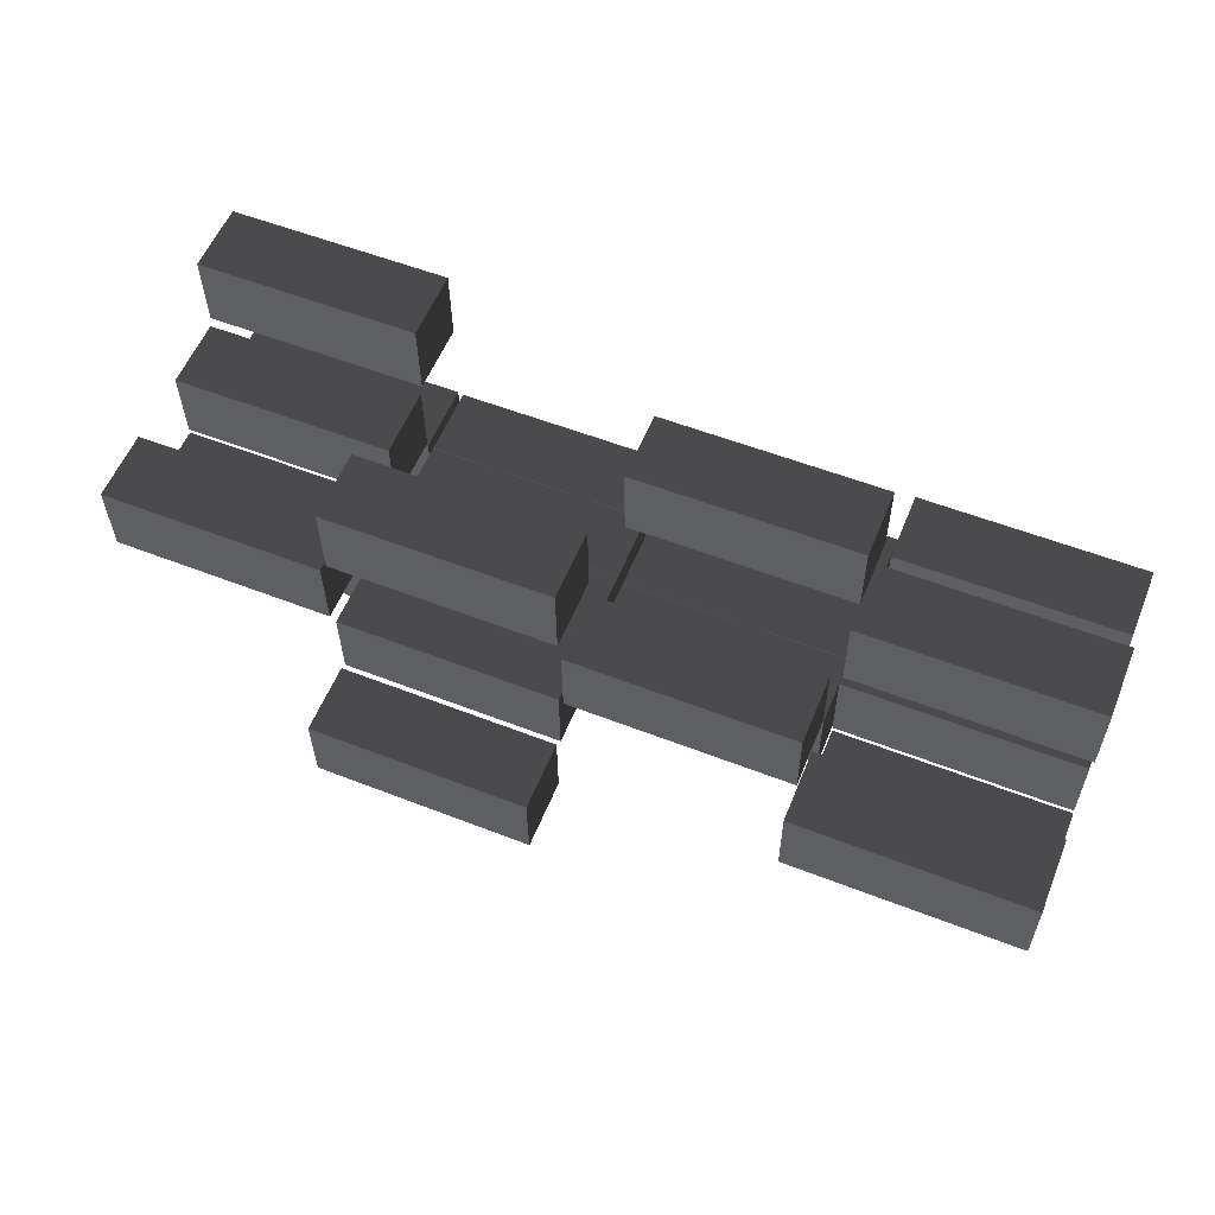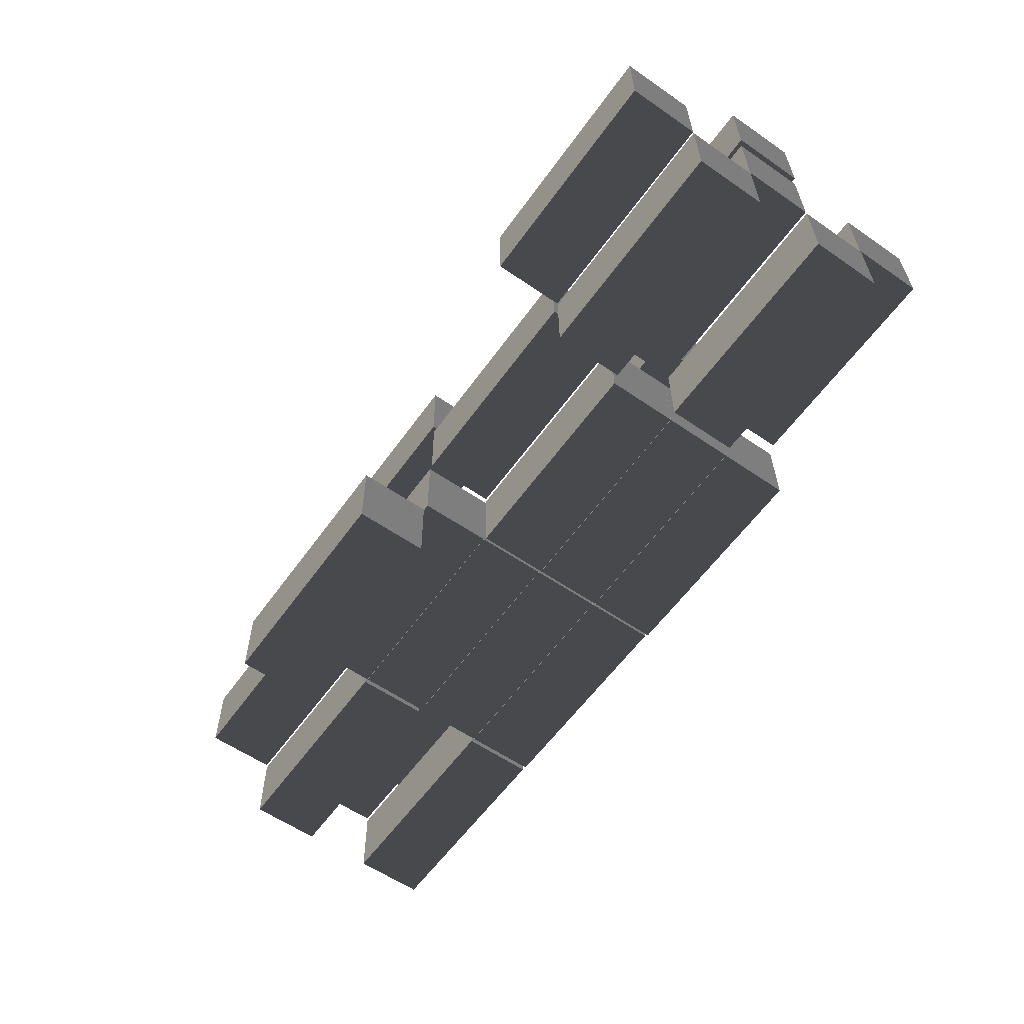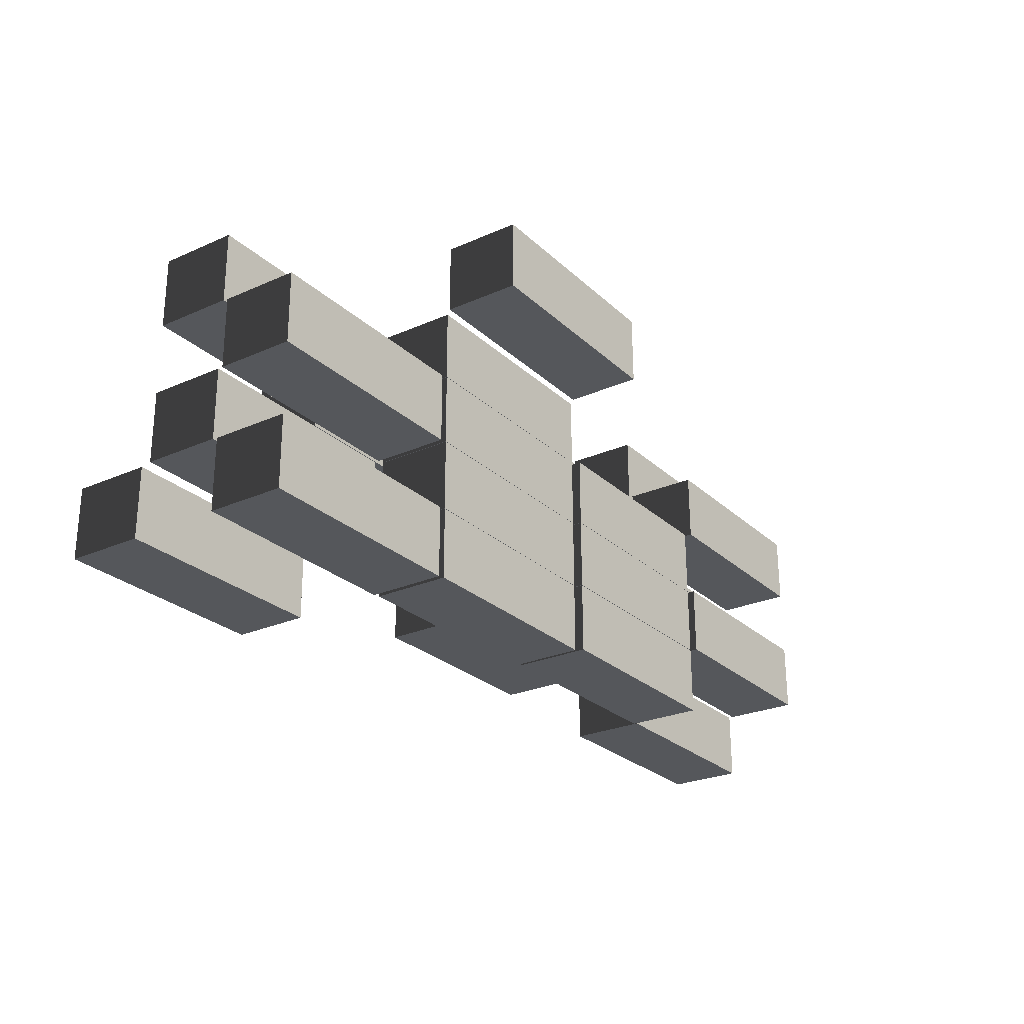
<metadata>
{"format":"obj","ext":"obj","renderer":"f3d","projection":"perspective","resolution":1024,"background":"white","views":[{"elev":57.4,"azim":-158.3,"up":"+Z"},{"elev":-58.8,"azim":-126.0,"up":"+Z"},{"elev":-26.4,"azim":125.4,"up":"+Y"}]}
</metadata>
<code>
v 217.4 -105.3 -74.28
v 216.8 -172.4 -74.07
v 426.8 -174.2 -75.59
v 427.4 -107.1 -75.79
v 216.8 -172.4 -74.07
v 217.4 -172.2 -1.729
v 427.4 -174 -3.329
v 426.8 -174.2 -75.59
v 217.4 -172.2 -1.729
v 217.9 -105.1 -1.927
v 428 -106.9 -3.528
v 427.4 -174 -3.329
v 217.9 -105.1 -1.927
v 217.4 -105.3 -74.28
v 427.4 -107.1 -75.79
v 428 -106.9 -3.528
v 427.4 -107.1 -75.79
v 426.8 -174.2 -75.59
v 427.4 -174 -3.329
v 428 -106.9 -3.528
v 217.9 -105.1 -1.927
v 217.4 -172.2 -1.729
v 216.8 -172.4 -74.07
v 217.4 -105.3 -74.28
v 216.9 -104.8 86.14
v 216.4 -171.9 86.35
v 426.4 -173.7 84.83
v 427 -106.6 84.64
v 216.4 -171.9 86.35
v 216.9 -171.7 158.7
v 426.9 -173.5 157.1
v 426.4 -173.7 84.83
v 216.9 -171.7 158.7
v 217.5 -104.6 158.5
v 427.5 -106.4 156.9
v 426.9 -173.5 157.1
v 217.5 -104.6 158.5
v 216.9 -104.8 86.14
v 427 -106.6 84.64
v 427.5 -106.4 156.9
v 427 -106.6 84.64
v 426.4 -173.7 84.83
v 426.9 -173.5 157.1
v 427.5 -106.4 156.9
v 217.5 -104.6 158.5
v 216.9 -171.7 158.7
v 216.4 -171.9 86.35
v 216.9 -104.8 86.14
v 2.48 -103.5 -74.21
v 1.904 -170.6 -74
v 211.9 -172.4 -75.52
v 212.5 -105.3 -75.72
v 1.904 -170.6 -74
v 2.453 -170.4 -1.662
v 212.5 -172.1 -3.263
v 211.9 -172.4 -75.52
v 2.453 -170.4 -1.662
v 3.028 -103.2 -1.861
v 213.1 -105.1 -3.461
v 212.5 -172.1 -3.263
v 3.028 -103.2 -1.861
v 2.48 -103.5 -74.21
v 212.5 -105.3 -75.72
v 213.1 -105.1 -3.461
v 212.5 -105.3 -75.72
v 211.9 -172.4 -75.52
v 212.5 -172.1 -3.263
v 213.1 -105.1 -3.461
v 3.028 -103.2 -1.861
v 2.453 -170.4 -1.662
v 1.904 -170.6 -74
v 2.48 -103.5 -74.21
v -212.8 -100.7 -78.4
v -213.3 -167.8 -78.19
v -3.322 -169.6 -79.71
v -2.739 -102.5 -79.91
v -213.3 -167.8 -78.19
v -212.8 -167.6 -5.848
v -2.777 -169.4 -7.449
v -3.322 -169.6 -79.71
v -212.8 -167.6 -5.848
v -212.2 -100.5 -6.047
v -2.194 -102.3 -7.648
v -2.777 -169.4 -7.449
v -212.2 -100.5 -6.047
v -212.8 -100.7 -78.4
v -2.739 -102.5 -79.91
v -2.194 -102.3 -7.648
v -2.739 -102.5 -79.91
v -3.322 -169.6 -79.71
v -2.777 -169.4 -7.449
v -2.194 -102.3 -7.648
v -212.2 -100.5 -6.047
v -212.8 -167.6 -5.848
v -213.3 -167.8 -78.19
v -212.8 -100.7 -78.4
v -431 -95.36 -2.638
v -431.6 -162.5 -2.429
v -221.6 -164.3 -3.948
v -221 -97.21 -4.147
v -431.6 -162.5 -2.429
v -431.1 -162.3 69.91
v -221 -164 68.31
v -221.6 -164.3 -3.948
v -431.1 -162.3 69.91
v -430.5 -95.15 69.71
v -220.5 -97 68.11
v -221 -164 68.31
v -430.5 -95.15 69.71
v -431 -95.36 -2.638
v -221 -97.21 -4.147
v -220.5 -97 68.11
v -221 -97.21 -4.147
v -221.6 -164.3 -3.948
v -221 -164 68.31
v -220.5 -97 68.11
v -430.5 -95.15 69.71
v -431.1 -162.3 69.91
v -431.6 -162.5 -2.429
v -431 -95.36 -2.638
v 218.9 -37.66 1.865
v 218.3 -104.8 2.073
v 428.4 -106.6 0.5542
v 428.9 -39.5 0.3558
v 218.3 -104.8 2.073
v 218.9 -104.6 74.41
v 428.9 -106.3 72.81
v 428.4 -106.6 0.5542
v 218.9 -104.6 74.41
v 219.5 -37.45 74.22
v 429.5 -39.29 72.61
v 428.9 -106.3 72.81
v 219.5 -37.45 74.22
v 218.9 -37.66 1.865
v 428.9 -39.5 0.3558
v 429.5 -39.29 72.61
v 428.9 -39.5 0.3558
v 428.4 -106.6 0.5542
v 428.9 -106.3 72.81
v 429.5 -39.29 72.61
v 219.5 -37.45 74.22
v 218.9 -104.6 74.41
v 218.3 -104.8 2.073
v 218.9 -37.66 1.865
v 3.05 -36.05 -74.41
v 2.475 -103.2 -74.2
v 212.5 -105 -75.72
v 213.1 -37.9 -75.92
v 2.475 -103.2 -74.2
v 3.024 -103 -1.862
v 213 -104.7 -3.463
v 212.5 -105 -75.72
v 3.024 -103 -1.862
v 3.599 -35.84 -2.061
v 213.6 -37.69 -3.661
v 213 -104.7 -3.463
v 3.599 -35.84 -2.061
v 3.05 -36.05 -74.41
v 213.1 -37.9 -75.92
v 213.6 -37.69 -3.661
v 213.1 -37.9 -75.92
v 212.5 -105 -75.72
v 213 -104.7 -3.463
v 213.6 -37.69 -3.661
v 3.599 -35.84 -2.061
v 3.024 -103 -1.862
v 2.475 -103.2 -74.2
v 3.05 -36.05 -74.41
v -212.2 -33.26 -78.6
v -212.8 -100.4 -78.39
v -2.751 -102.2 -79.91
v -2.169 -35.11 -80.11
v -212.8 -100.4 -78.39
v -212.2 -100.2 -6.048
v -2.206 -102 -7.649
v -2.751 -102.2 -79.91
v -212.2 -100.2 -6.048
v -211.6 -33.05 -6.247
v -1.623 -34.9 -7.848
v -2.206 -102 -7.649
v -211.6 -33.05 -6.247
v -212.2 -33.26 -78.6
v -2.169 -35.11 -80.11
v -1.623 -34.9 -7.848
v -2.169 -35.11 -80.11
v -2.751 -102.2 -79.91
v -2.206 -102 -7.649
v -1.623 -34.9 -7.848
v -211.6 -33.05 -6.247
v -212.2 -100.2 -6.048
v -212.8 -100.4 -78.39
v -212.2 -33.26 -78.6
v -212.6 -32.79 81.82
v -213.2 -99.93 82.03
v -3.194 -101.7 80.51
v -2.612 -34.63 80.32
v -213.2 -99.93 82.03
v -212.7 -99.72 154.4
v -2.649 -101.5 152.8
v -3.194 -101.7 80.51
v -212.7 -99.72 154.4
v -212.1 -32.58 154.2
v -2.067 -34.42 152.6
v -2.649 -101.5 152.8
v -212.1 -32.58 154.2
v -212.6 -32.79 81.82
v -2.612 -34.63 80.32
v -2.067 -34.42 152.6
v -2.612 -34.63 80.32
v -3.194 -101.7 80.51
v -2.649 -101.5 152.8
v -2.067 -34.42 152.6
v -212.1 -32.58 154.2
v -212.7 -99.72 154.4
v -213.2 -99.93 82.03
v -212.6 -32.79 81.82
v -431.4 -28.17 -79.18
v -432 -95.32 -78.97
v -222 -97.07 -80.49
v -221.4 -30.02 -80.69
v -432 -95.32 -78.97
v -431.4 -95.11 -6.63
v -221.4 -96.86 -8.231
v -222 -97.07 -80.49
v -431.4 -95.11 -6.63
v -430.9 -27.96 -6.829
v -220.8 -29.81 -8.43
v -221.4 -96.86 -8.231
v -430.9 -27.96 -6.829
v -431.4 -28.17 -79.18
v -221.4 -30.02 -80.69
v -220.8 -29.81 -8.43
v -221.4 -30.02 -80.69
v -222 -97.07 -80.49
v -221.4 -96.86 -8.231
v -220.8 -29.81 -8.43
v -430.9 -27.96 -6.829
v -431.4 -95.11 -6.63
v -432 -95.32 -78.97
v -431.4 -28.17 -79.18
v 218.5 29.53 -74.68
v 218 -37.62 -74.47
v 428 -39.37 -75.99
v 428.6 27.69 -76.19
v 218 -37.62 -74.47
v 218.5 -37.4 -2.128
v 428.5 -39.16 -3.729
v 428 -39.37 -75.99
v 218.5 -37.4 -2.128
v 219.1 29.74 -2.327
v 429.1 27.9 -3.927
v 428.5 -39.16 -3.729
v 219.1 29.74 -2.327
v 218.5 29.53 -74.68
v 428.6 27.69 -76.19
v 429.1 27.9 -3.927
v 428.6 27.69 -76.19
v 428 -39.37 -75.99
v 428.5 -39.16 -3.729
v 429.1 27.9 -3.927
v 219.1 29.74 -2.327
v 218.5 -37.4 -2.128
v 218 -37.62 -74.47
v 218.5 29.53 -74.68
v 3.621 31.35 -74.61
v 3.046 -35.8 -74.4
v 213.1 -37.55 -75.92
v 213.6 29.51 -76.12
v 3.046 -35.8 -74.4
v 3.594 -35.58 -2.061
v 213.6 -37.34 -3.662
v 213.1 -37.55 -75.92
v 3.594 -35.58 -2.061
v 4.17 31.56 -2.26
v 214.2 29.72 -3.861
v 213.6 -37.34 -3.662
v 4.17 31.56 -2.26
v 3.621 31.35 -74.61
v 213.6 29.51 -76.12
v 214.2 29.72 -3.861
v 213.6 29.51 -76.12
v 213.1 -37.55 -75.92
v 213.6 -37.34 -3.662
v 214.2 29.72 -3.861
v 4.17 31.56 -2.26
v 3.594 -35.58 -2.061
v 3.046 -35.8 -74.4
v 3.621 31.35 -74.61
v -211.6 34.14 -78.8
v -212.2 -33.01 -78.59
v -2.181 -34.76 -80.11
v -1.598 32.29 -80.31
v -212.2 -33.01 -78.59
v -211.7 -32.8 -6.248
v -1.635 -34.55 -7.849
v -2.181 -34.76 -80.11
v -211.7 -32.8 -6.248
v -211.1 34.35 -6.447
v -1.053 32.5 -8.047
v -1.635 -34.55 -7.849
v -211.1 34.35 -6.447
v -211.6 34.14 -78.8
v -1.598 32.29 -80.31
v -1.053 32.5 -8.047
v -1.598 32.29 -80.31
v -2.181 -34.76 -80.11
v -1.635 -34.55 -7.849
v -1.053 32.5 -8.047
v -211.1 34.35 -6.447
v -211.7 -32.8 -6.248
v -212.2 -33.01 -78.59
v -211.6 34.14 -78.8
v -429.9 39.44 -3.037
v -430.5 -27.7 -2.829
v -220.4 -29.46 -4.348
v -219.9 37.6 -4.546
v -430.5 -27.7 -2.829
v -429.9 -27.49 69.51
v -219.9 -29.25 67.91
v -220.4 -29.46 -4.348
v -429.9 -27.49 69.51
v -429.3 39.65 69.31
v -219.3 37.81 67.71
v -219.9 -29.25 67.91
v -429.3 39.65 69.31
v -429.9 39.44 -3.037
v -219.9 37.6 -4.546
v -219.3 37.81 67.71
v -219.9 37.6 -4.546
v -220.4 -29.46 -4.348
v -219.9 -29.25 67.91
v -219.3 37.81 67.71
v -429.3 39.65 69.31
v -429.9 -27.49 69.51
v -430.5 -27.7 -2.829
v -429.9 39.44 -3.037
v -431.3 39.7 81.04
v -431.9 -27.44 81.25
v -221.8 -29.19 79.73
v -221.3 37.86 79.53
v -431.9 -27.44 81.25
v -431.3 -27.23 153.6
v -221.3 -28.98 152
v -221.8 -29.19 79.73
v -431.3 -27.23 153.6
v -430.7 39.91 153.4
v -220.7 38.07 151.8
v -221.3 -28.98 152
v -430.7 39.91 153.4
v -431.3 39.7 81.04
v -221.3 37.86 79.53
v -220.7 38.07 151.8
v -221.3 37.86 79.53
v -221.8 -29.19 79.73
v -221.3 -28.98 152
v -220.7 38.07 151.8
v -430.7 39.91 153.4
v -431.3 -27.23 153.6
v -431.9 -27.44 81.25
v -431.3 39.7 81.04
v 220.1 97.15 1.465
v 219.5 30 1.674
v 429.5 28.25 0.1544
v 430.1 95.3 -0.04395
v 219.5 30 1.674
v 220 30.21 74.01
v 430 28.46 72.41
v 429.5 28.25 0.1544
v 220 30.21 74.01
v 220.6 97.36 73.82
v 430.6 95.51 72.22
v 430 28.46 72.41
v 220.6 97.36 73.82
v 220.1 97.15 1.465
v 430.1 95.3 -0.04395
v 430.6 95.51 72.22
v 430.1 95.3 -0.04395
v 429.5 28.25 0.1544
v 430 28.46 72.41
v 430.6 95.51 72.22
v 220.6 97.36 73.82
v 220 30.21 74.01
v 219.5 30 1.674
v 220.1 97.15 1.465
v 4.192 98.75 -74.81
v 3.616 31.61 -74.6
v 213.6 29.85 -76.12
v 214.2 96.91 -76.32
v 3.616 31.61 -74.6
v 4.165 31.82 -2.261
v 214.2 30.06 -3.862
v 213.6 29.85 -76.12
v 4.165 31.82 -2.261
v 4.74 98.96 -2.46
v 214.8 97.12 -4.061
v 214.2 30.06 -3.862
v 4.74 98.96 -2.46
v 4.192 98.75 -74.81
v 214.2 96.91 -76.32
v 214.8 97.12 -4.061
v 214.2 96.91 -76.32
v 213.6 29.85 -76.12
v 214.2 30.06 -3.862
v 214.8 97.12 -4.061
v 4.74 98.96 -2.46
v 4.165 31.82 -2.261
v 3.616 31.61 -74.6
v 4.192 98.75 -74.81
v 3.749 99.23 85.61
v 3.173 32.08 85.82
v 213.2 30.33 84.3
v 213.8 97.38 84.1
v 3.173 32.08 85.82
v 3.722 32.29 158.2
v 213.7 30.54 156.6
v 213.2 30.33 84.3
v 3.722 32.29 158.2
v 4.297 99.44 158
v 214.3 97.59 156.4
v 213.7 30.54 156.6
v 4.297 99.44 158
v 3.749 99.23 85.61
v 213.8 97.38 84.1
v 214.3 97.59 156.4
v 213.8 97.38 84.1
v 213.2 30.33 84.3
v 213.7 30.54 156.6
v 214.3 97.59 156.4
v 4.297 99.44 158
v 3.722 32.29 158.2
v 3.173 32.08 85.82
v 3.749 99.23 85.61
v -210.1 101.8 -2.655
v -210.7 34.61 -2.447
v -0.6572 32.86 -3.965
v -0.07462 99.91 -4.164
v -210.7 34.61 -2.447
v -210.1 34.82 69.89
v -0.1119 33.07 68.29
v -0.6572 32.86 -3.965
v -210.1 34.82 69.89
v -209.6 102 69.7
v 0.4707 100.1 68.1
v -0.1119 33.07 68.29
v -209.6 102 69.7
v -210.1 101.8 -2.655
v -0.07462 99.91 -4.164
v 0.4707 100.1 68.1
v -0.07462 99.91 -4.164
v -0.6572 32.86 -3.965
v -0.1119 33.07 68.29
v 0.4707 100.1 68.1
v -209.6 102 69.7
v -210.1 34.82 69.89
v -210.7 34.61 -2.447
v -210.1 101.8 -2.655
v -430.3 106.6 -79.58
v -430.8 39.48 -79.37
v -220.8 37.73 -80.89
v -220.2 104.8 -81.09
v -430.8 39.48 -79.37
v -430.3 39.69 -7.03
v -220.3 37.94 -8.631
v -220.8 37.73 -80.89
v -430.3 39.69 -7.03
v -429.7 106.8 -7.229
v -219.7 105 -8.829
v -220.3 37.94 -8.631
v -429.7 106.8 -7.229
v -430.3 106.6 -79.58
v -220.2 104.8 -81.09
v -219.7 105 -8.829
v -220.2 104.8 -81.09
v -220.8 37.73 -80.89
v -220.3 37.94 -8.631
v -219.7 105 -8.829
v -429.7 106.8 -7.229
v -430.3 39.69 -7.03
v -430.8 39.48 -79.37
v -430.3 106.6 -79.58
v -428.7 174 -3.436
v -429.3 106.8 -3.228
v -219.3 105.1 -4.746
v -218.7 172.1 -4.945
v -429.3 106.8 -3.228
v -428.8 107.1 69.11
v -218.7 105.3 67.51
v -219.3 105.1 -4.746
v -428.8 107.1 69.11
v -428.2 174.2 68.91
v -218.2 172.4 67.31
v -218.7 105.3 67.51
v -428.2 174.2 68.91
v -428.7 174 -3.436
v -218.7 172.1 -4.945
v -218.2 172.4 67.31
v -218.7 172.1 -4.945
v -219.3 105.1 -4.746
v -218.7 105.3 67.51
v -218.2 172.4 67.31
v -428.2 174.2 68.91
v -428.8 107.1 69.11
v -429.3 106.8 -3.228
v -428.7 174 -3.436
v 7.585 167.6 -152.4
v 7.009 100.5 -152.2
v 217 98.72 -153.7
v 217.6 165.8 -153.9
v 7.009 100.5 -152.2
v 7.558 100.7 -79.81
v 217.6 98.93 -81.41
v 217 98.72 -153.7
v 7.558 100.7 -79.81
v 8.133 167.8 -80.01
v 218.2 166 -81.61
v 217.6 98.93 -81.41
v 8.133 167.8 -80.01
v 7.585 167.6 -152.4
v 217.6 165.8 -153.9
v 218.2 166 -81.61
v 217.6 165.8 -153.9
v 217 98.72 -153.7
v 217.6 98.93 -81.41
v 218.2 166 -81.61
v 8.133 167.8 -80.01
v 7.558 100.7 -79.81
v 7.009 100.5 -152.2
v 7.585 167.6 -152.4
g Group1_(4)_402_15
f 1 3 2
f 1 4 3
f 5 7 6
f 5 8 7
f 9 11 10
f 9 12 11
f 13 15 14
f 13 16 15
f 17 19 18
f 17 20 19
f 21 23 22
f 21 24 23
f 25 27 26
f 25 28 27
f 29 31 30
f 29 32 31
f 33 35 34
f 33 36 35
f 37 39 38
f 37 40 39
f 41 43 42
f 41 44 43
f 45 47 46
f 45 48 47
f 49 51 50
f 49 52 51
f 53 55 54
f 53 56 55
f 57 59 58
f 57 60 59
f 61 63 62
f 61 64 63
f 65 67 66
f 65 68 67
f 69 71 70
f 69 72 71
f 73 75 74
f 73 76 75
f 77 79 78
f 77 80 79
f 81 83 82
f 81 84 83
f 85 87 86
f 85 88 87
f 89 91 90
f 89 92 91
f 93 95 94
f 93 96 95
f 97 99 98
f 97 100 99
f 101 103 102
f 101 104 103
f 105 107 106
f 105 108 107
f 109 111 110
f 109 112 111
f 113 115 114
f 113 116 115
f 117 119 118
f 117 120 119
f 121 123 122
f 121 124 123
f 125 127 126
f 125 128 127
f 129 131 130
f 129 132 131
f 133 135 134
f 133 136 135
f 137 139 138
f 137 140 139
f 141 143 142
f 141 144 143
f 145 147 146
f 145 148 147
f 149 151 150
f 149 152 151
f 153 155 154
f 153 156 155
f 157 159 158
f 157 160 159
f 161 163 162
f 161 164 163
f 165 167 166
f 165 168 167
f 169 171 170
f 169 172 171
f 173 175 174
f 173 176 175
f 177 179 178
f 177 180 179
f 181 183 182
f 181 184 183
f 185 187 186
f 185 188 187
f 189 191 190
f 189 192 191
f 193 195 194
f 193 196 195
f 197 199 198
f 197 200 199
f 201 203 202
f 201 204 203
f 205 207 206
f 205 208 207
f 209 211 210
f 209 212 211
f 213 215 214
f 213 216 215
f 217 219 218
f 217 220 219
f 221 223 222
f 221 224 223
f 225 227 226
f 225 228 227
f 229 231 230
f 229 232 231
f 233 235 234
f 233 236 235
f 237 239 238
f 237 240 239
f 241 243 242
f 241 244 243
f 245 247 246
f 245 248 247
f 249 251 250
f 249 252 251
f 253 255 254
f 253 256 255
f 257 259 258
f 257 260 259
f 261 263 262
f 261 264 263
f 265 267 266
f 265 268 267
f 269 271 270
f 269 272 271
f 273 275 274
f 273 276 275
f 277 279 278
f 277 280 279
f 281 283 282
f 281 284 283
f 285 287 286
f 285 288 287
f 289 291 290
f 289 292 291
f 293 295 294
f 293 296 295
f 297 299 298
f 297 300 299
f 301 303 302
f 301 304 303
f 305 307 306
f 305 308 307
f 309 311 310
f 309 312 311
f 313 315 314
f 313 316 315
f 317 319 318
f 317 320 319
f 321 323 322
f 321 324 323
f 325 327 326
f 325 328 327
f 329 331 330
f 329 332 331
f 333 335 334
f 333 336 335
f 337 339 338
f 337 340 339
f 341 343 342
f 341 344 343
f 345 347 346
f 345 348 347
f 349 351 350
f 349 352 351
f 353 355 354
f 353 356 355
f 357 359 358
f 357 360 359
f 361 363 362
f 361 364 363
f 365 367 366
f 365 368 367
f 369 371 370
f 369 372 371
f 373 375 374
f 373 376 375
f 377 379 378
f 377 380 379
f 381 383 382
f 381 384 383
f 385 387 386
f 385 388 387
f 389 391 390
f 389 392 391
f 393 395 394
f 393 396 395
f 397 399 398
f 397 400 399
f 401 403 402
f 401 404 403
f 405 407 406
f 405 408 407
f 409 411 410
f 409 412 411
f 413 415 414
f 413 416 415
f 417 419 418
f 417 420 419
f 421 423 422
f 421 424 423
f 425 427 426
f 425 428 427
f 429 431 430
f 429 432 431
f 433 435 434
f 433 436 435
f 437 439 438
f 437 440 439
f 441 443 442
f 441 444 443
f 445 447 446
f 445 448 447
f 449 451 450
f 449 452 451
f 453 455 454
f 453 456 455
f 457 459 458
f 457 460 459
f 461 463 462
f 461 464 463
f 465 467 466
f 465 468 467
f 469 471 470
f 469 472 471
f 473 475 474
f 473 476 475
f 477 479 478
f 477 480 479
f 481 483 482
f 481 484 483
f 485 487 486
f 485 488 487
f 489 491 490
f 489 492 491
f 493 495 494
f 493 496 495
f 497 499 498
f 497 500 499
f 501 503 502
f 501 504 503
f 505 507 506
f 505 508 507
f 509 511 510
f 509 512 511
f 513 515 514
f 513 516 515
f 517 519 518
f 517 520 519
f 521 523 522
f 521 524 523
f 525 527 526
f 525 528 527

</code>
